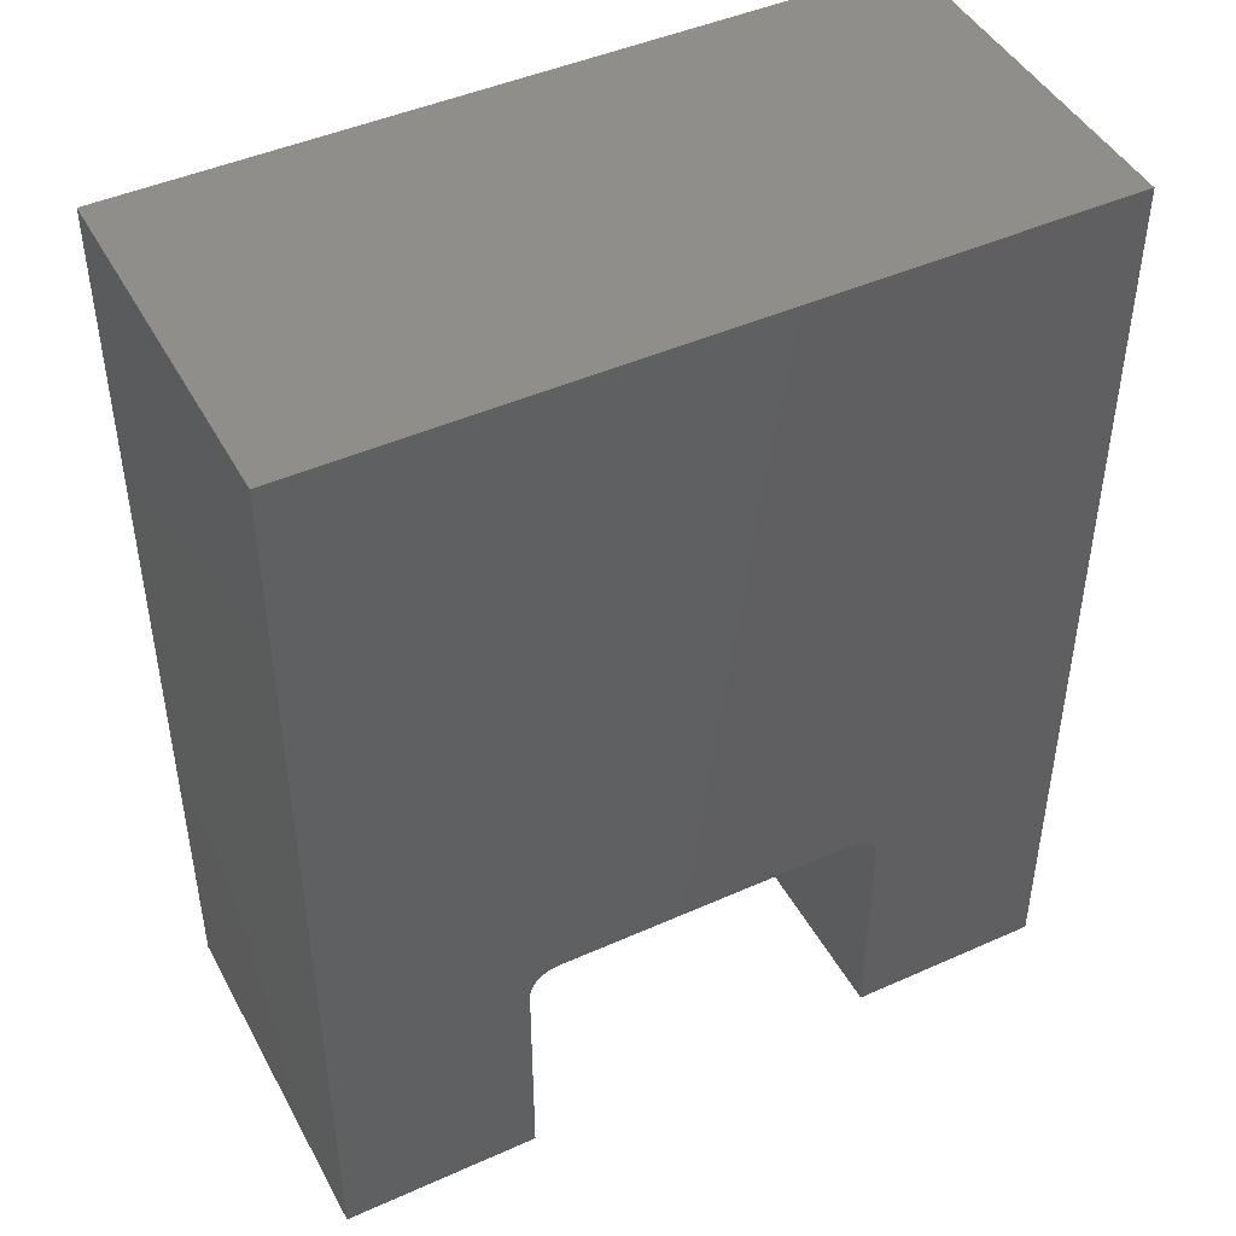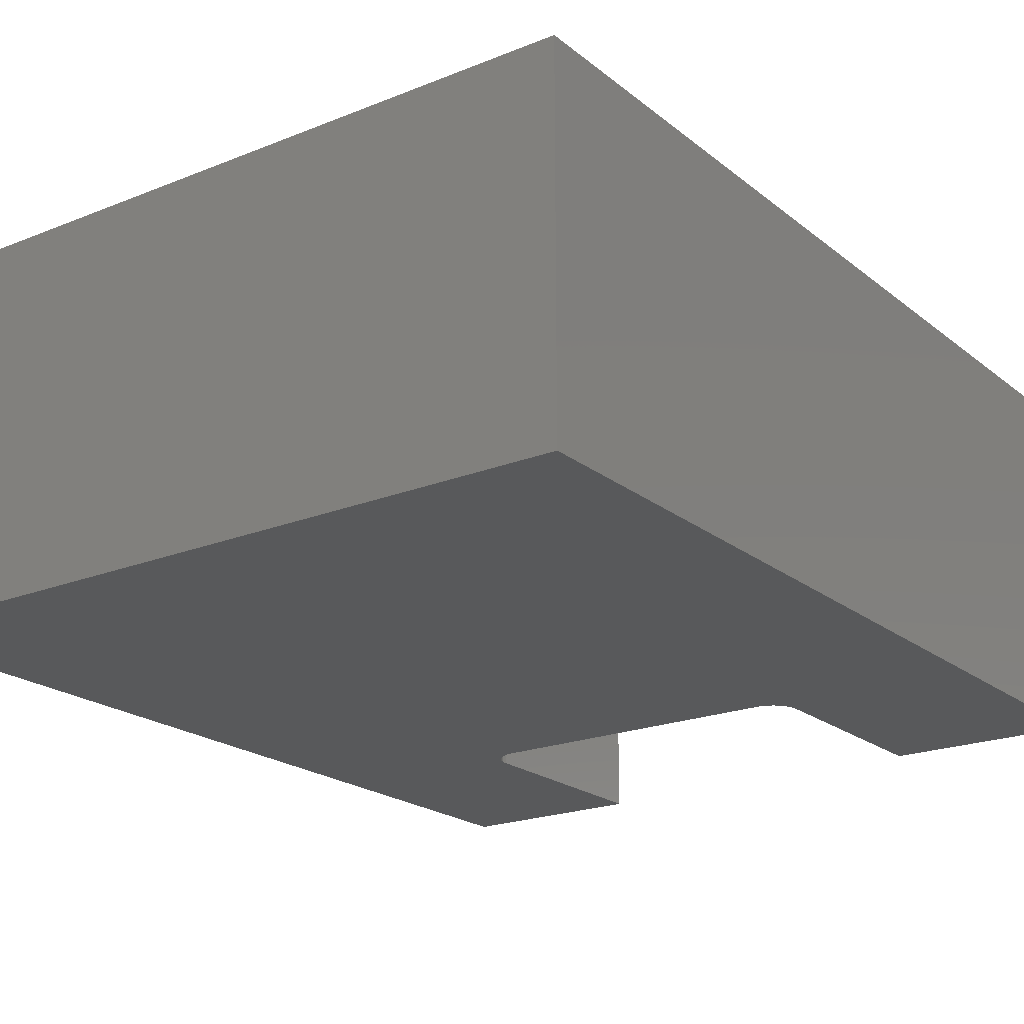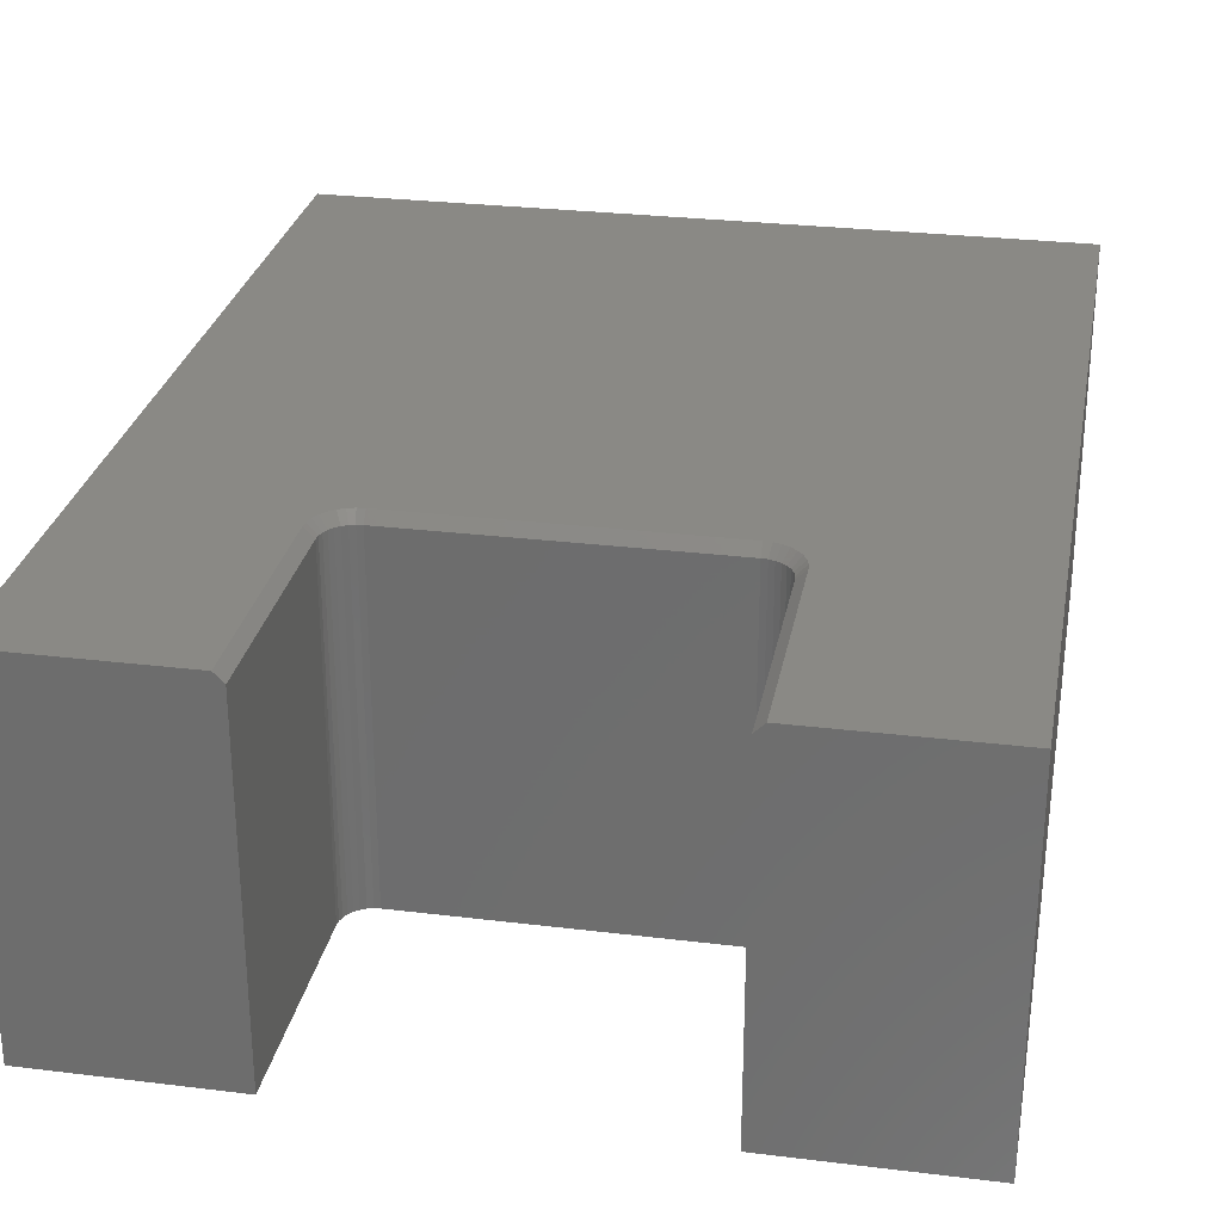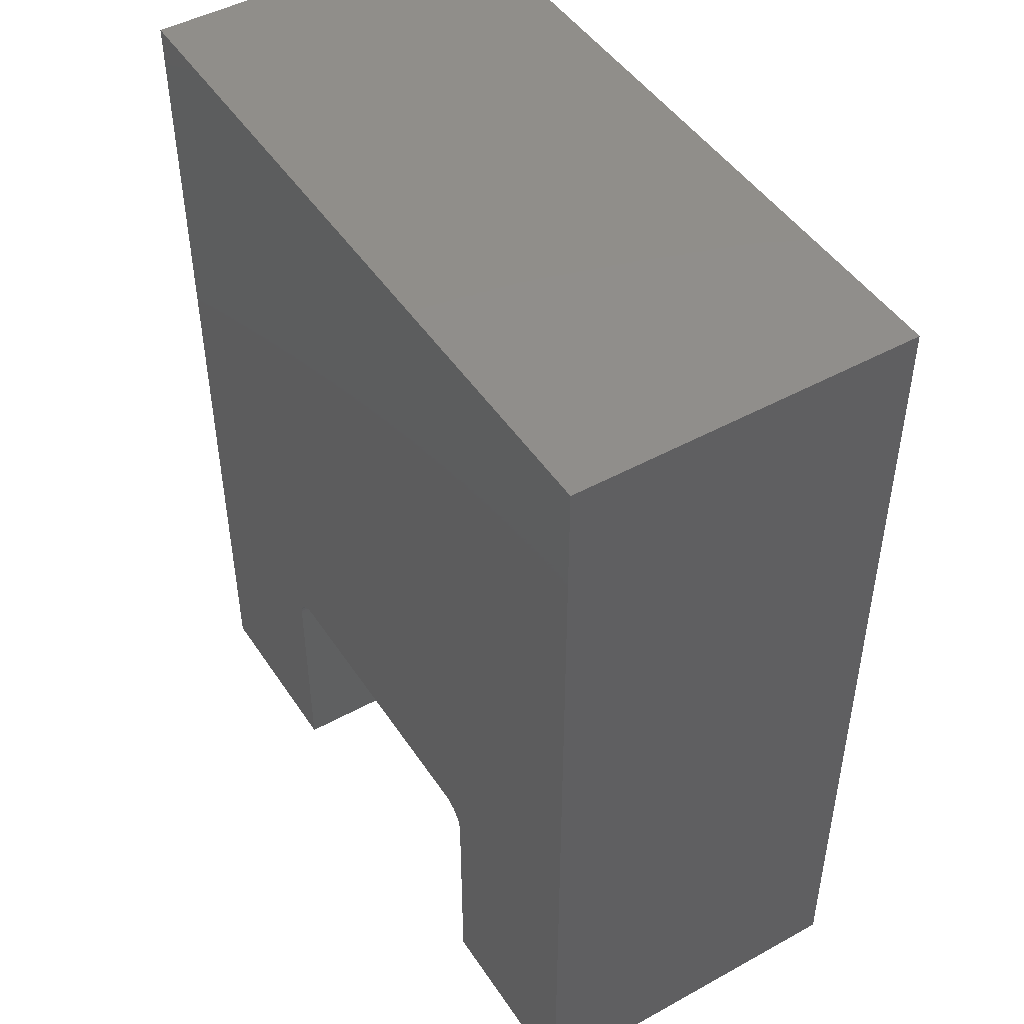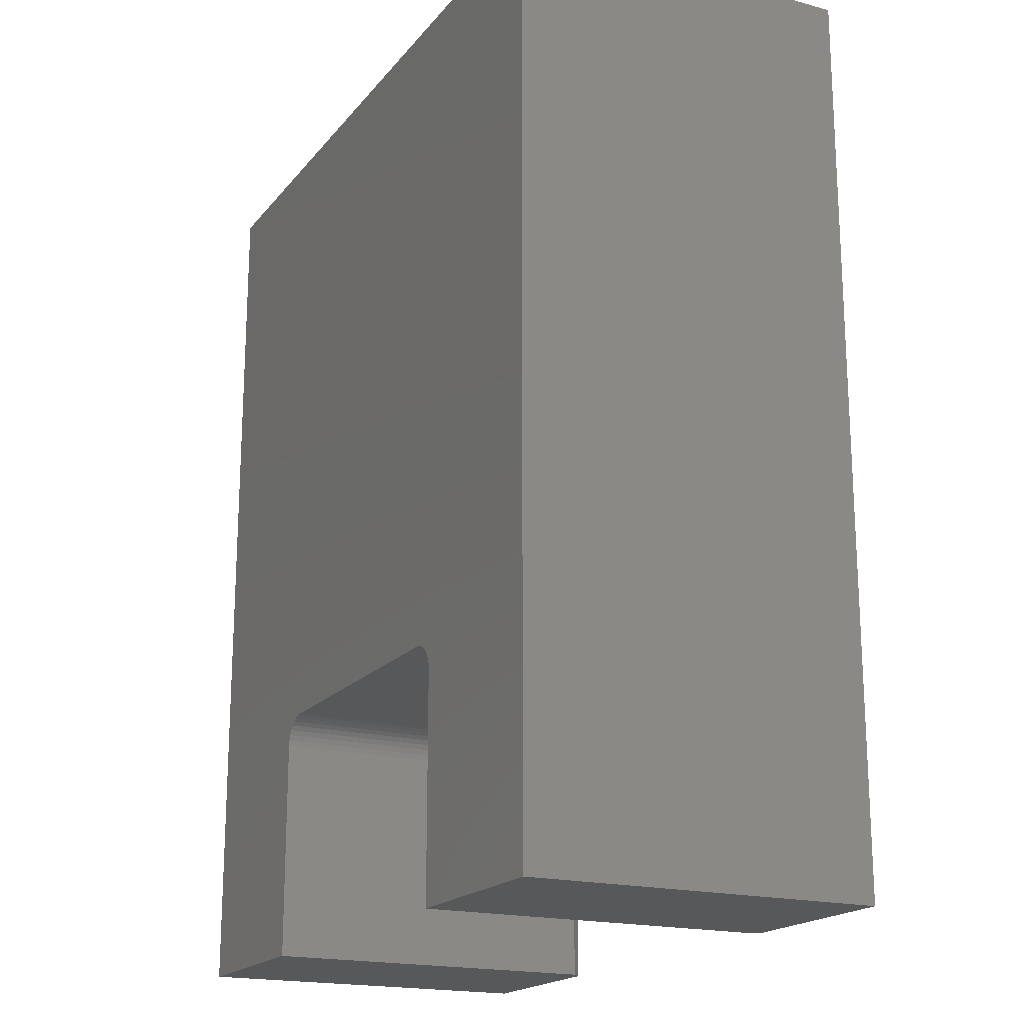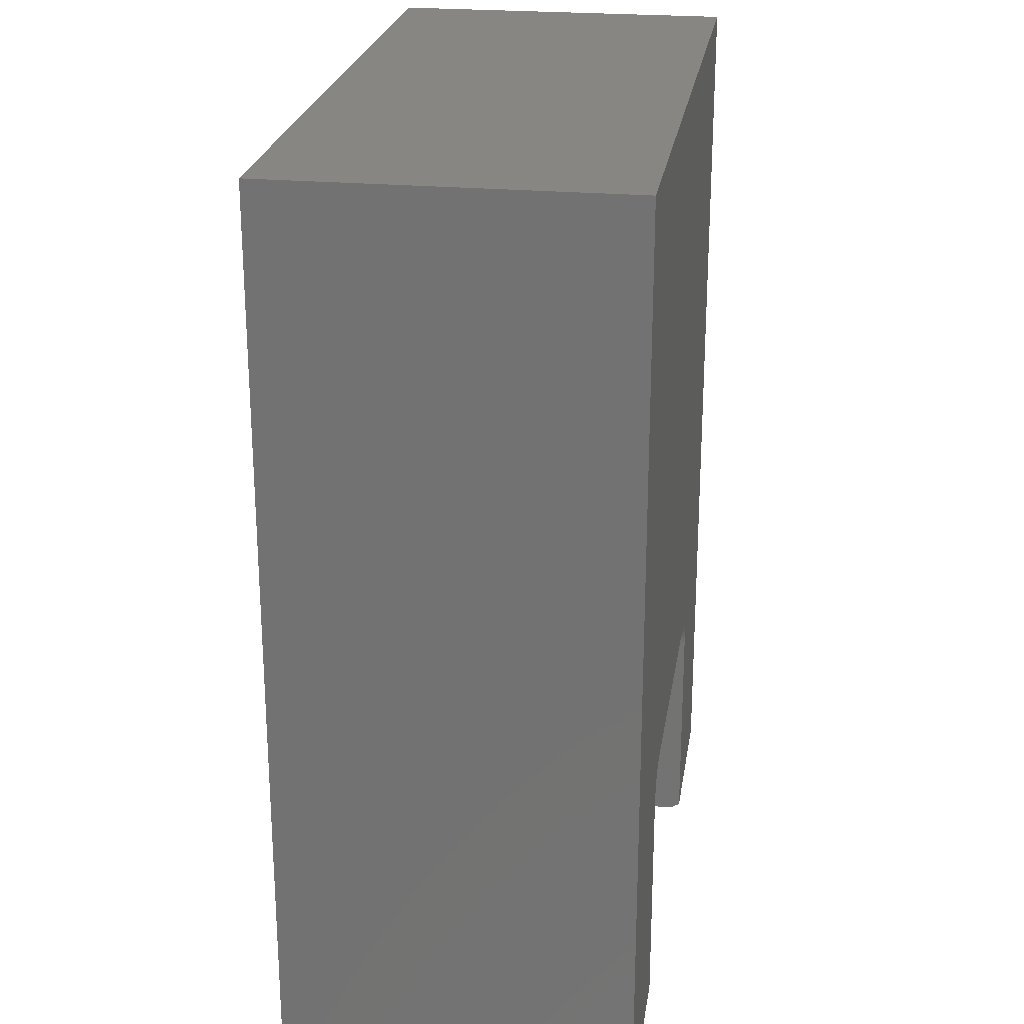
<metadata>
{"format":"stl","ext":"stl","renderer":"f3d","projection":"perspective","resolution":1024,"background":"white","views":[{"elev":45.6,"azim":-27.2,"up":"+Z"},{"elev":-20.9,"azim":35.8,"up":"+Y"},{"elev":28.1,"azim":-169.5,"up":"+Y"},{"elev":47.1,"azim":58.1,"up":"+Z"},{"elev":-18.8,"azim":63.3,"up":"+Z"},{"elev":23.8,"azim":98.7,"up":"+Z"}]}
</metadata>
<code>
# stl→obj: 68 verts, 132 faces
v -0.4531 2.549e-33 0.75
v 0.1548 3.374e-17 0.75
v -0.2715 1.008e-17 0.2131
v -0.2777 9.739e-18 0.2125
v -0.2836 9.411e-18 0.2107
v -0.289 9.108e-18 0.2078
v -0.2938 8.843e-18 0.2039
v -0.2977 8.626e-18 0.1991
v -0.3006 8.464e-18 0.1936
v -0.3024 8.365e-18 0.1877
v -0.303 8.331e-18 0.1816
v -0.303 8.331e-18 -9.19e-18
v -0.4531 0 0
v 0.1548 3.374e-17 -3.722e-17
v 0.004687 2.541e-17 -2.803e-17
v 0.004687 2.541e-17 0.1816
v 0.004082 2.538e-17 0.1877
v 0.00229 2.528e-17 0.1936
v -0.0006207 2.512e-17 0.1991
v -0.004538 2.49e-17 0.2039
v -0.009311 2.464e-17 0.2078
v -0.01476 2.433e-17 0.2107
v -0.02066 2.401e-17 0.2125
v -0.02681 2.367e-17 0.2131
v 0.1548 -0.2891 -3.722e-17
v -0.003125 -0.2891 -2.755e-17
v -0.003125 -0.007812 -2.776e-17
v -0.003125 -0.007812 0.1816
v -0.003125 -0.2891 0.1816
v -0.01006 -0.007812 0.1983
v -0.01365 -0.2891 0.2013
v -0.01365 -0.007812 0.2013
v -0.01775 -0.2891 0.2035
v -0.01775 -0.007812 0.2035
v -0.02219 -0.2891 0.2048
v -0.02219 -0.007812 0.2048
v -0.02681 -0.2891 0.2053
v -0.02681 -0.007812 0.2053
v -0.01006 -0.2891 0.1983
v -0.007117 -0.007812 0.1947
v -0.007117 -0.2891 0.1947
v -0.004928 -0.007812 0.1906
v -0.004928 -0.2891 0.1906
v -0.00358 -0.007812 0.1862
v -0.00358 -0.2891 0.1862
v -0.2715 -0.007812 0.2053
v -0.2715 -0.2891 0.2053
v -0.2883 -0.007812 0.1983
v -0.2912 -0.2891 0.1947
v -0.2912 -0.007812 0.1947
v -0.2934 -0.2891 0.1906
v -0.2934 -0.007812 0.1906
v -0.2948 -0.2891 0.1862
v -0.2948 -0.007812 0.1862
v -0.2952 -0.2891 0.1816
v -0.2952 -0.007812 0.1816
v -0.2883 -0.2891 0.1983
v -0.2847 -0.007812 0.2013
v -0.2847 -0.2891 0.2013
v -0.2806 -0.007812 0.2035
v -0.2806 -0.2891 0.2035
v -0.2762 -0.007812 0.2048
v -0.2762 -0.2891 0.2048
v -0.2952 -0.007812 -9.668e-18
v -0.2952 -0.2891 -9.668e-18
v -0.4531 -0.2891 0
v -0.4531 -0.2891 0.75
v 0.1548 -0.2891 0.75
f 1 2 3
f 1 3 4
f 1 4 5
f 1 5 6
f 1 6 7
f 1 7 8
f 1 8 9
f 1 9 10
f 1 10 11
f 1 11 12
f 1 12 13
f 2 14 15
f 2 15 16
f 2 16 17
f 2 17 18
f 2 18 19
f 2 19 20
f 2 20 21
f 2 21 22
f 2 22 23
f 2 23 24
f 2 24 3
f 14 25 15
f 15 25 26
f 15 26 27
f 28 27 29
f 29 27 26
f 30 31 32
f 32 31 33
f 32 33 34
f 34 33 35
f 34 35 36
f 36 35 37
f 36 37 38
f 31 30 39
f 39 30 40
f 39 40 41
f 41 40 42
f 41 42 43
f 43 42 44
f 43 44 45
f 45 44 28
f 45 28 29
f 46 38 47
f 47 38 37
f 48 49 50
f 50 49 51
f 50 51 52
f 52 51 53
f 52 53 54
f 54 53 55
f 54 55 56
f 49 48 57
f 57 48 58
f 57 58 59
f 59 58 60
f 59 60 61
f 61 60 62
f 61 62 63
f 63 62 46
f 63 46 47
f 64 56 65
f 65 56 55
f 66 13 65
f 65 13 12
f 65 12 64
f 64 12 56
f 56 12 11
f 28 16 27
f 27 16 15
f 24 36 38
f 24 23 36
f 28 17 16
f 28 44 17
f 42 18 17
f 42 17 44
f 40 20 19
f 19 18 40
f 40 18 42
f 34 22 21
f 34 21 32
f 21 30 32
f 23 22 36
f 36 22 34
f 20 40 30
f 30 21 20
f 46 3 38
f 38 3 24
f 11 54 56
f 11 10 54
f 46 4 3
f 46 62 4
f 60 5 4
f 60 4 62
f 58 7 6
f 6 5 58
f 58 5 60
f 52 9 8
f 52 8 50
f 8 48 50
f 10 9 54
f 54 9 52
f 7 58 48
f 48 8 7
f 67 66 65
f 67 65 55
f 67 55 53
f 67 53 51
f 67 51 49
f 67 49 57
f 67 57 59
f 67 59 61
f 67 61 63
f 67 63 47
f 67 47 68
f 68 47 37
f 68 37 35
f 68 35 33
f 68 33 31
f 68 31 39
f 68 39 41
f 68 41 43
f 68 43 45
f 68 45 29
f 68 29 26
f 68 26 25
f 67 1 66
f 66 1 13
f 68 2 67
f 67 2 1
f 25 14 68
f 68 14 2

</code>
